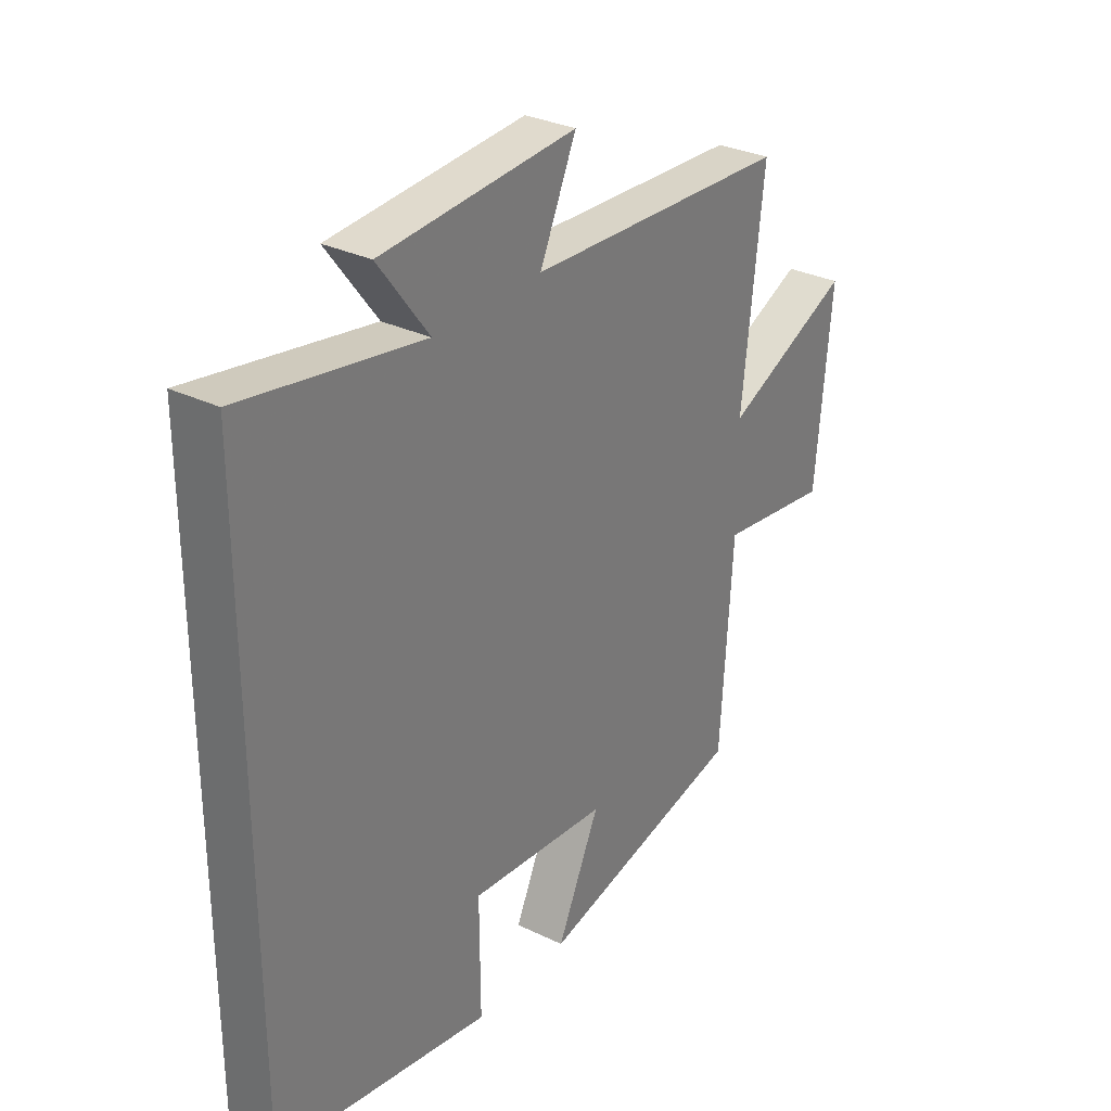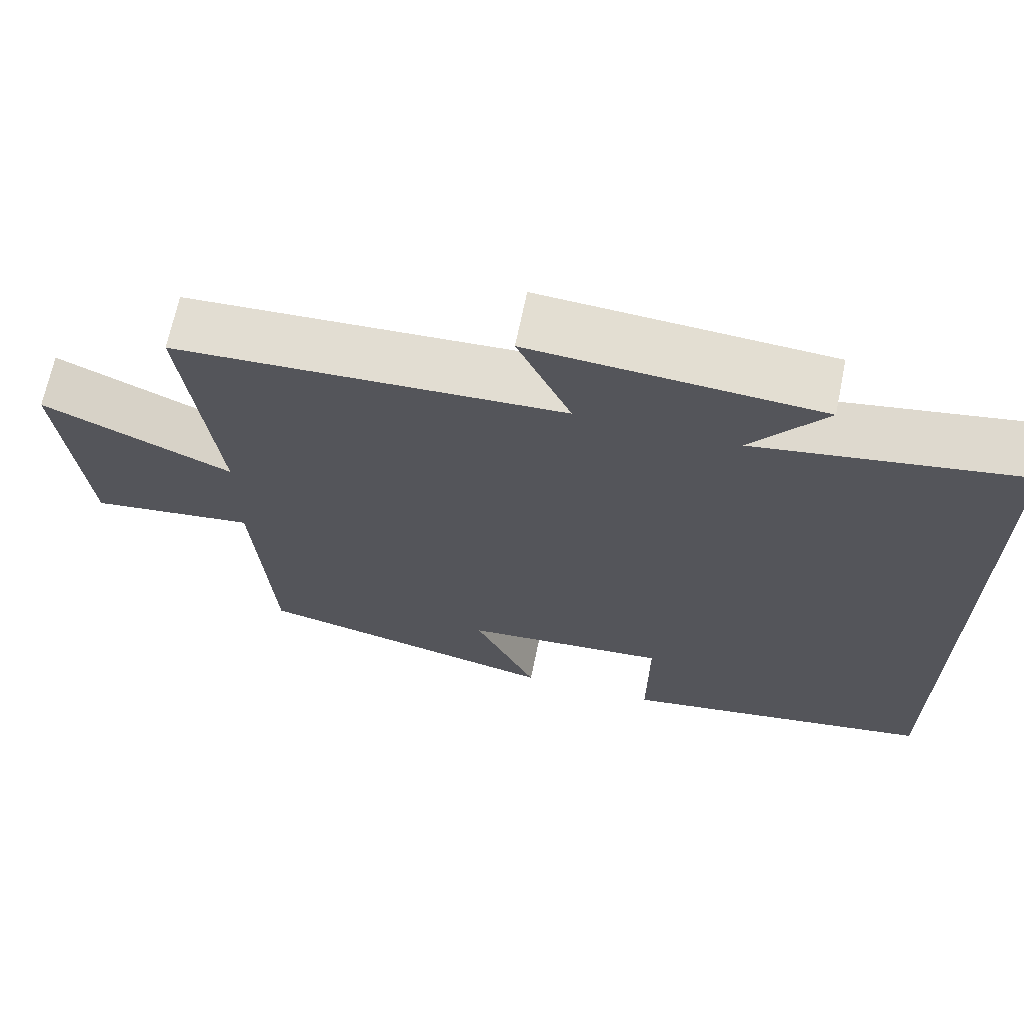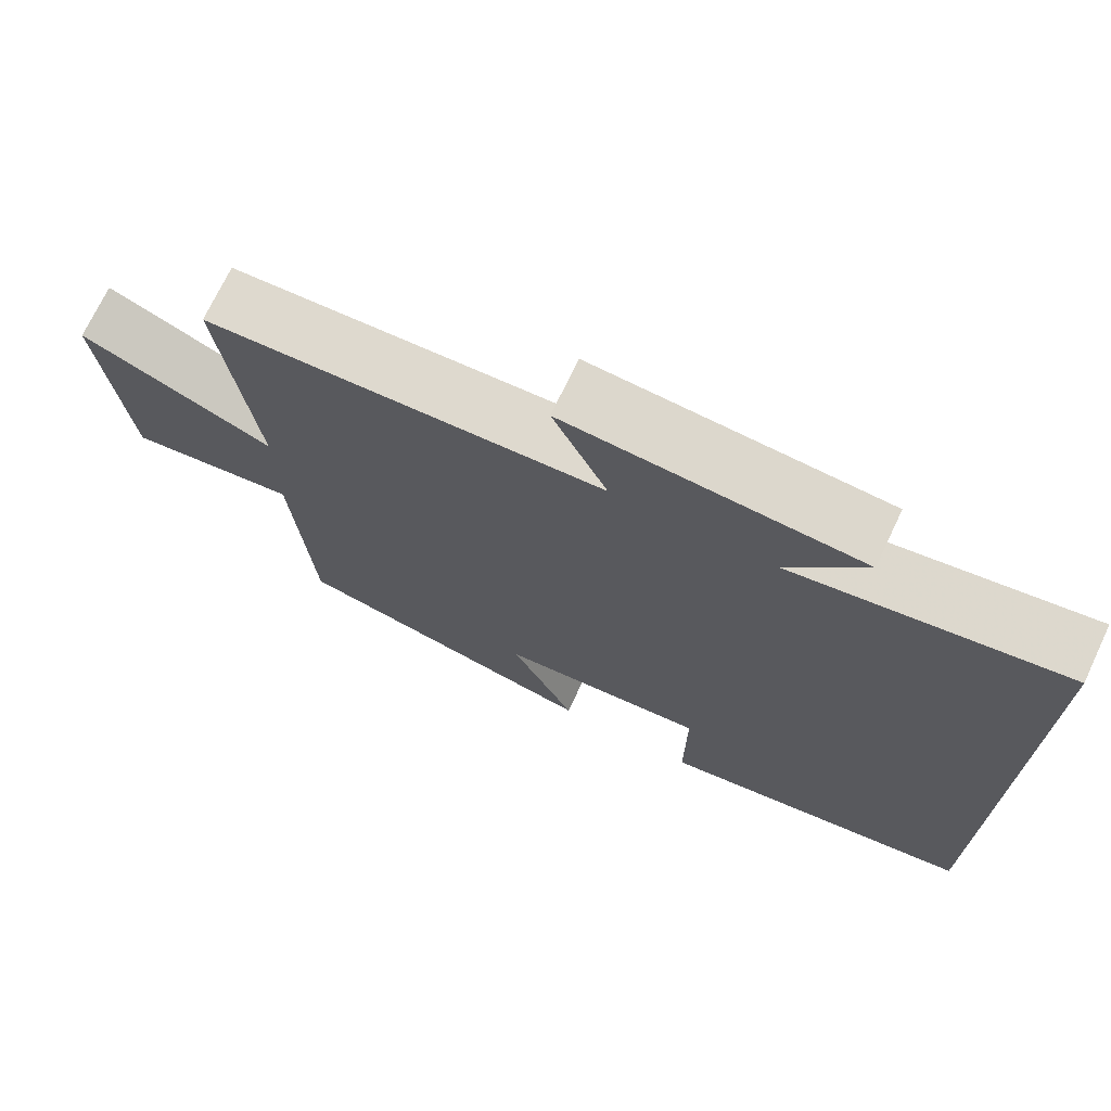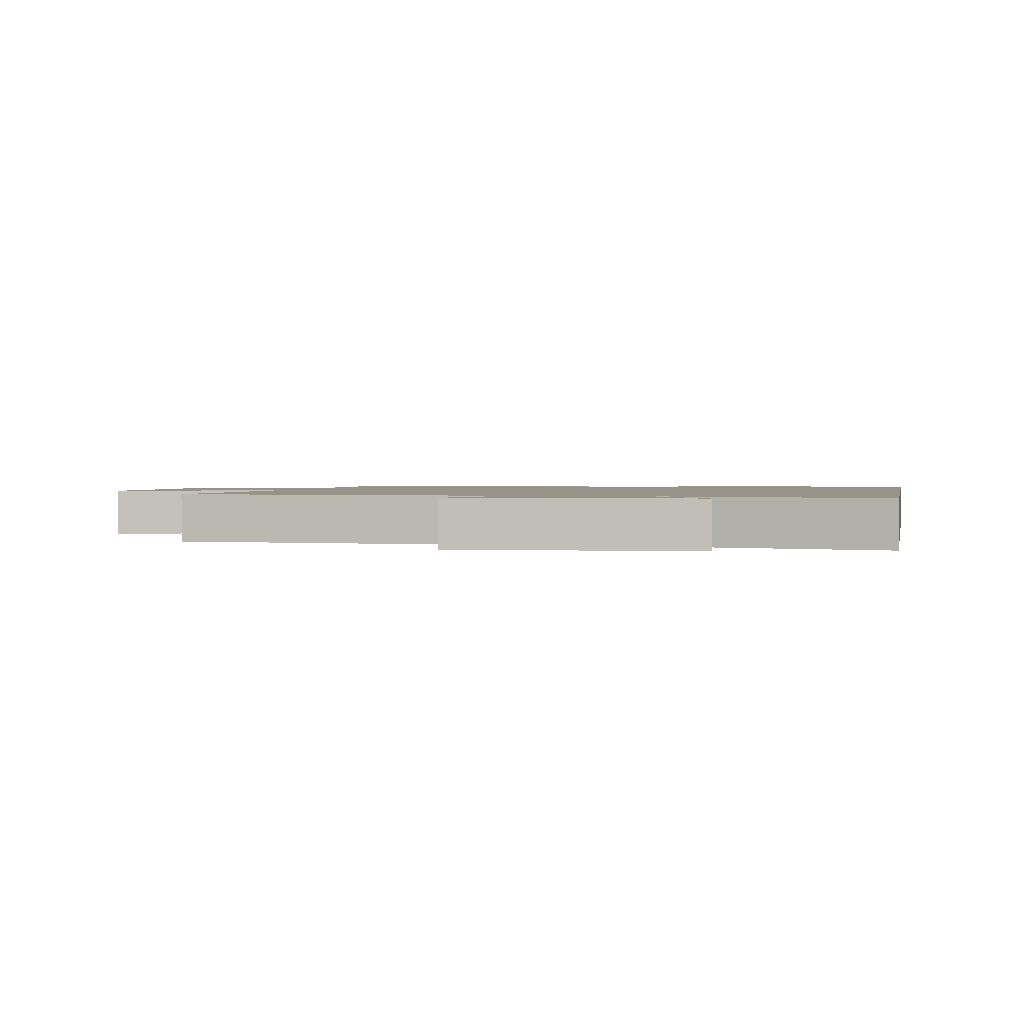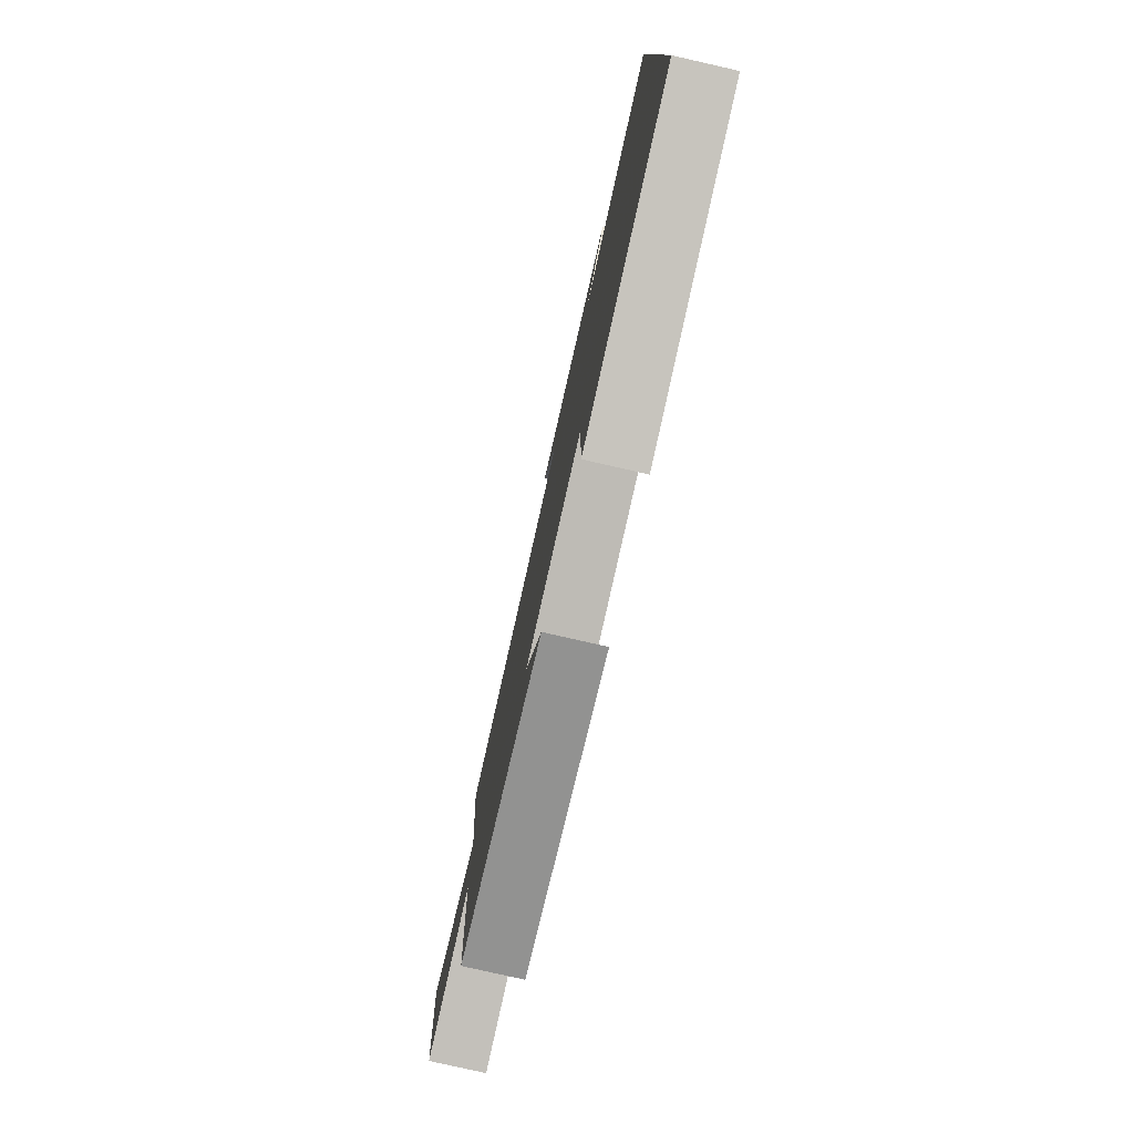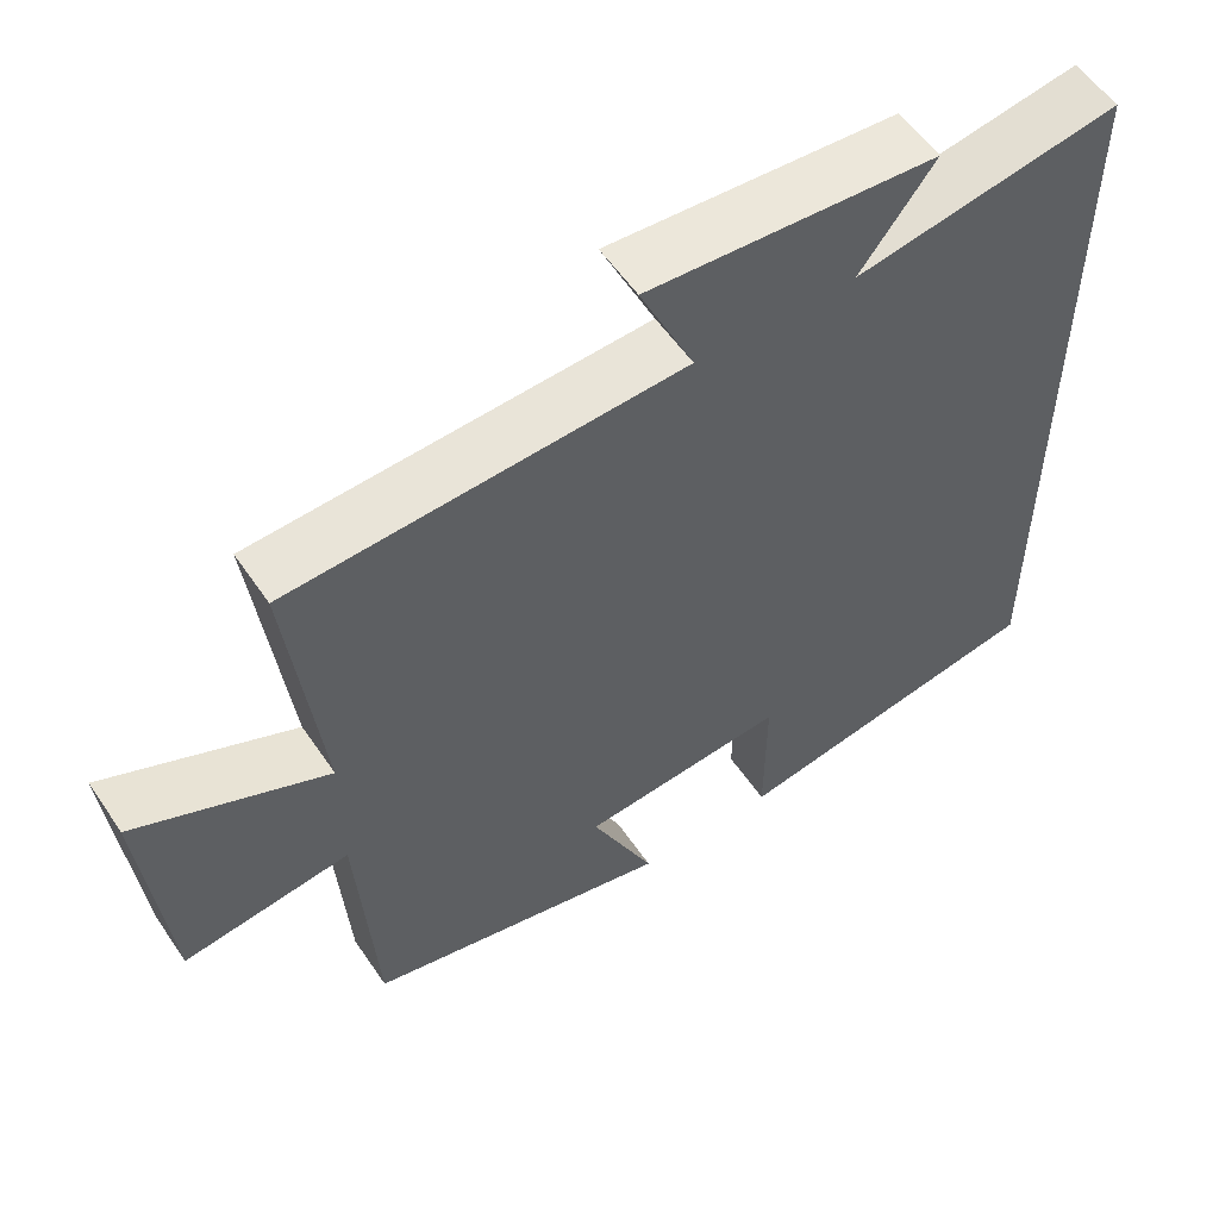
<metadata>
{"format":"obj","ext":"obj","renderer":"f3d","projection":"perspective","resolution":1024,"background":"white","views":[{"elev":30.8,"azim":124.9,"up":"+Z"},{"elev":67.5,"azim":11.6,"up":"+Z"},{"elev":71.9,"azim":25.3,"up":"+Z"},{"elev":1.6,"azim":11.1,"up":"+Y"},{"elev":-79.1,"azim":77.2,"up":"+Z"},{"elev":55.9,"azim":-33.7,"up":"+Z"}]}
</metadata>
<code>
v -0.541 0.07 0.473
v -0.042 0.07 0.5
v -0.111 0.07 0.651
v 0.257 0.07 0.627
v 0.162 0.07 0.5
v 0.5 0.07 0.56
v 0.5 0.07 -0.427
v 0.096 0.07 -0.5
v 0.097 0.07 -0.302
v -0.165 0.07 -0.326
v -0.084 0.07 -0.5
v -0.477 0.07 -0.411
v -0.5 0.07 -0.065
v -0.713 0.07 -0.095
v -0.743 0.07 0.223
v -0.5 0.07 0.115
v -0.541 0 0.473
v -0.042 0 0.5
v -0.111 0 0.651
v 0.257 0 0.627
v 0.162 0 0.5
v 0.5 0 0.56
v 0.5 0 -0.427
v 0.096 0 -0.5
v 0.097 0 -0.302
v -0.165 0 -0.326
v -0.084 0 -0.5
v -0.477 0 -0.411
v -0.5 0 -0.065
v -0.713 0 -0.095
v -0.743 0 0.223
v -0.5 0 0.115
f 13 14 15 16
f 12 13 16
f 11 12 16
f 10 11 16
f 16 1 2
f 10 16 2
f 9 10 2
f 7 8 9
f 6 7 9
f 5 6 9
f 5 9 2
f 2 3 4 5
f 32 31 30 29
f 32 29 28
f 32 28 27
f 32 27 26
f 18 17 32
f 18 32 26
f 18 26 25
f 25 24 23
f 25 23 22
f 25 22 21
f 18 25 21
f 21 20 19 18
f 1 17 18 2
f 2 18 19 3
f 3 19 20 4
f 4 20 21 5
f 5 21 22 6
f 6 22 23 7
f 7 23 24 8
f 8 24 25 9
f 9 25 26 10
f 10 26 27 11
f 11 27 28 12
f 12 28 29 13
f 13 29 30 14
f 14 30 31 15
f 15 31 32 16
f 16 32 17 1

</code>
